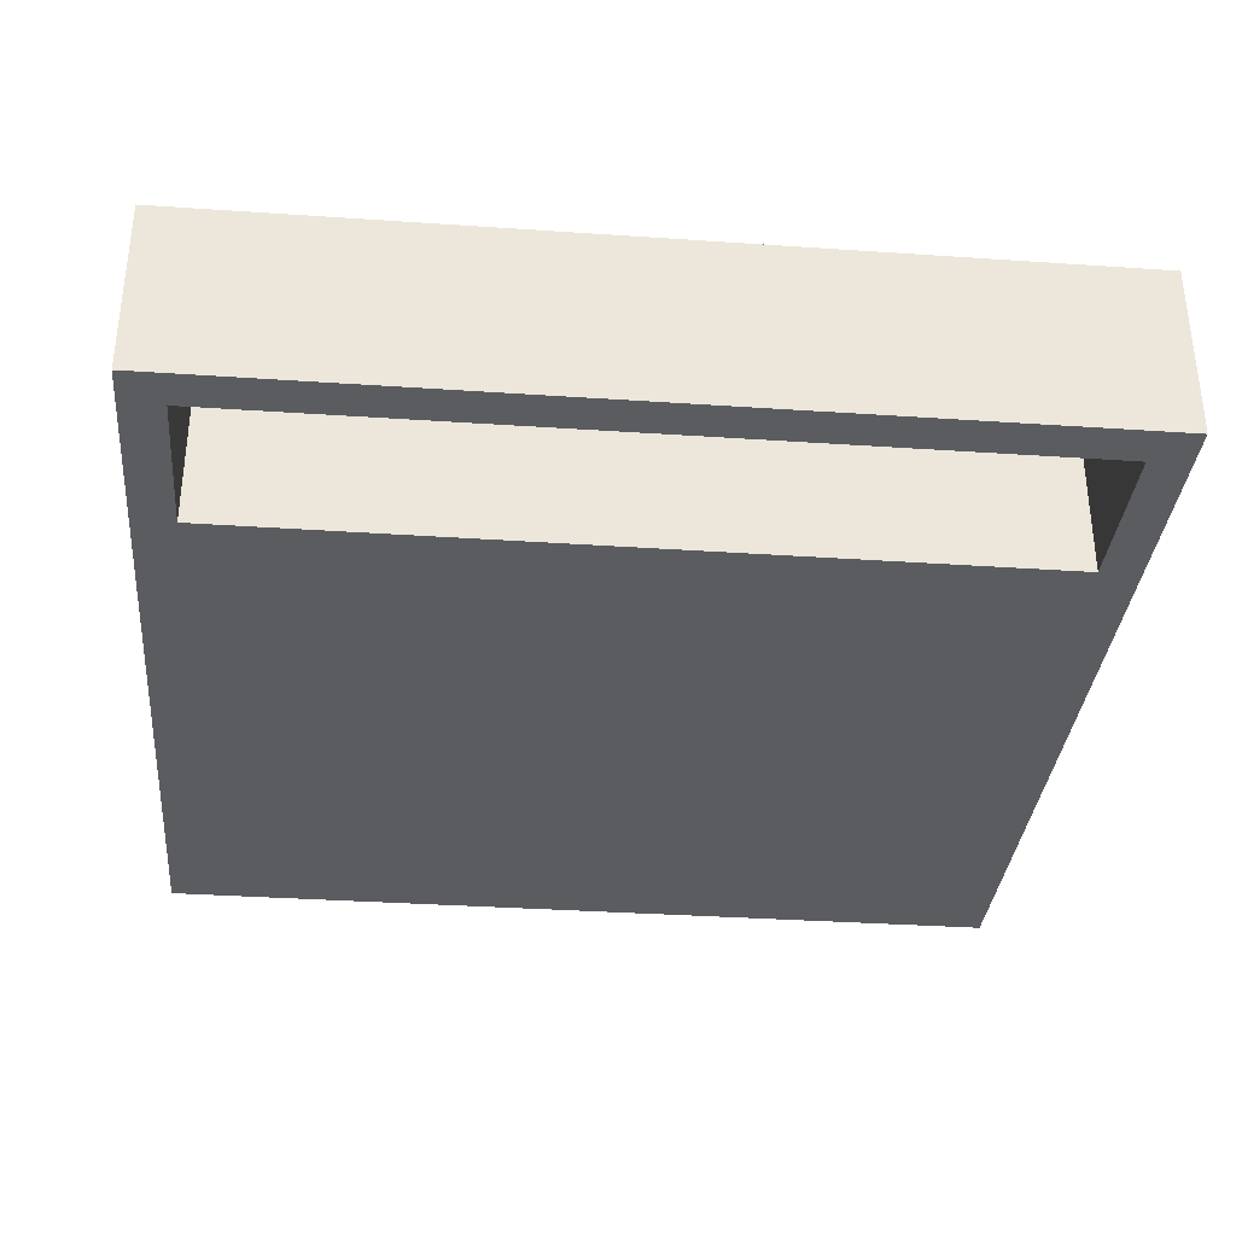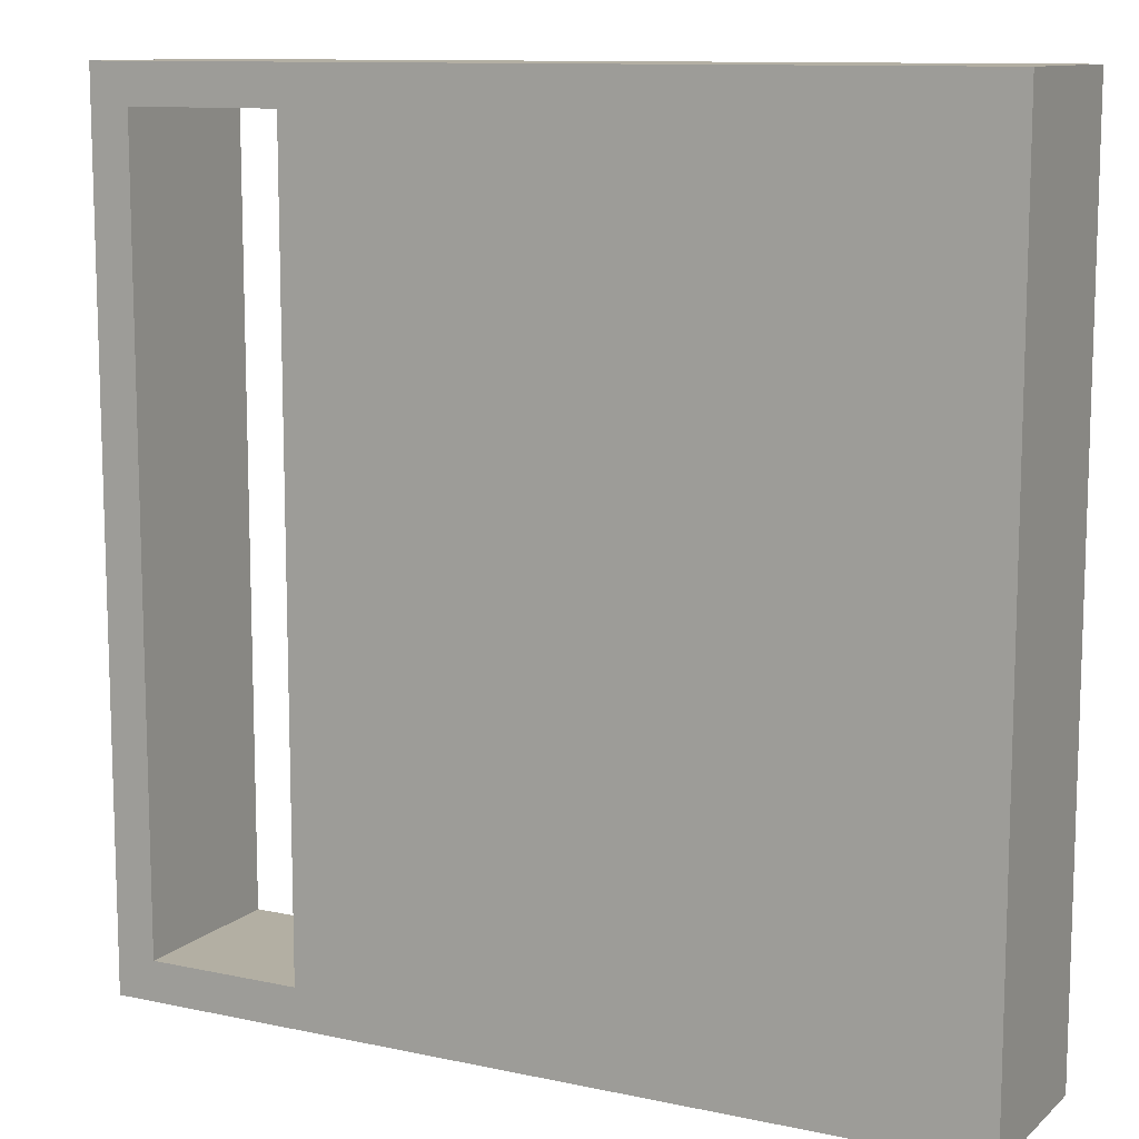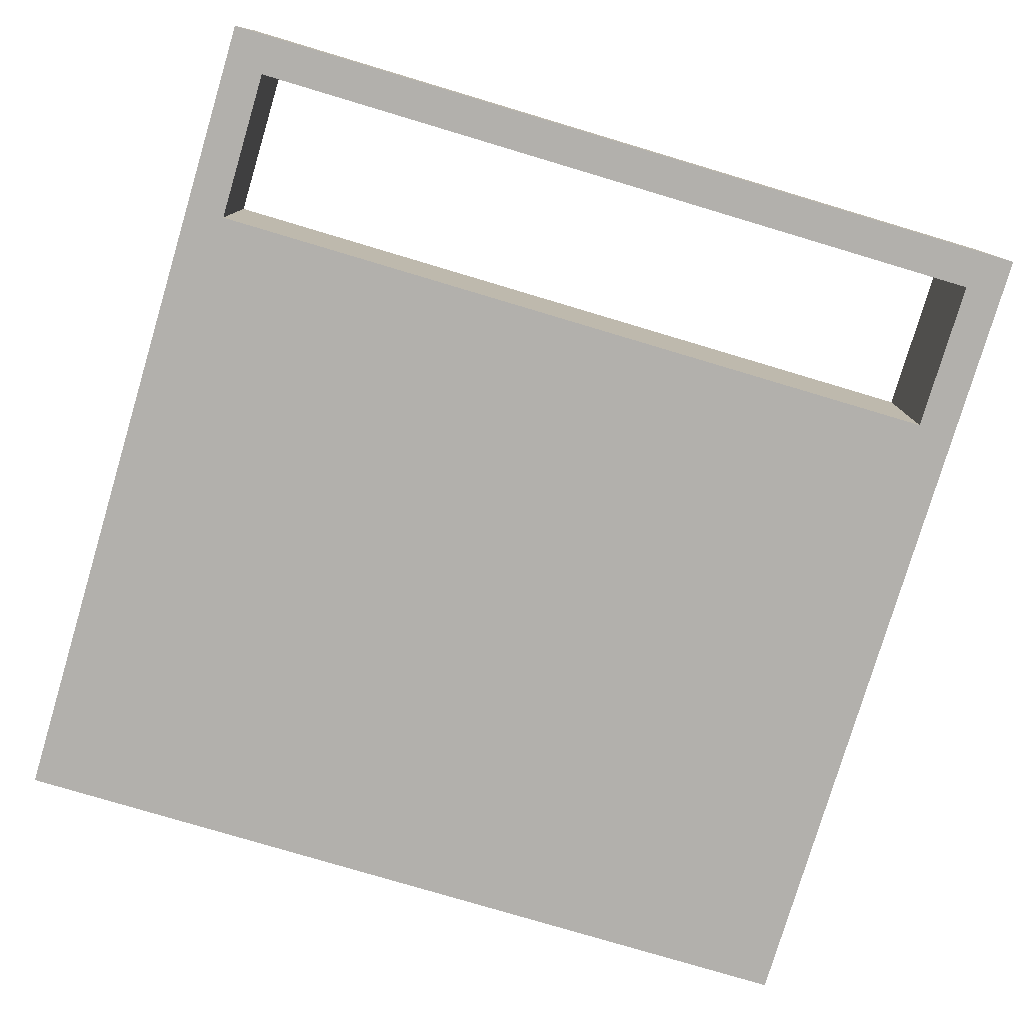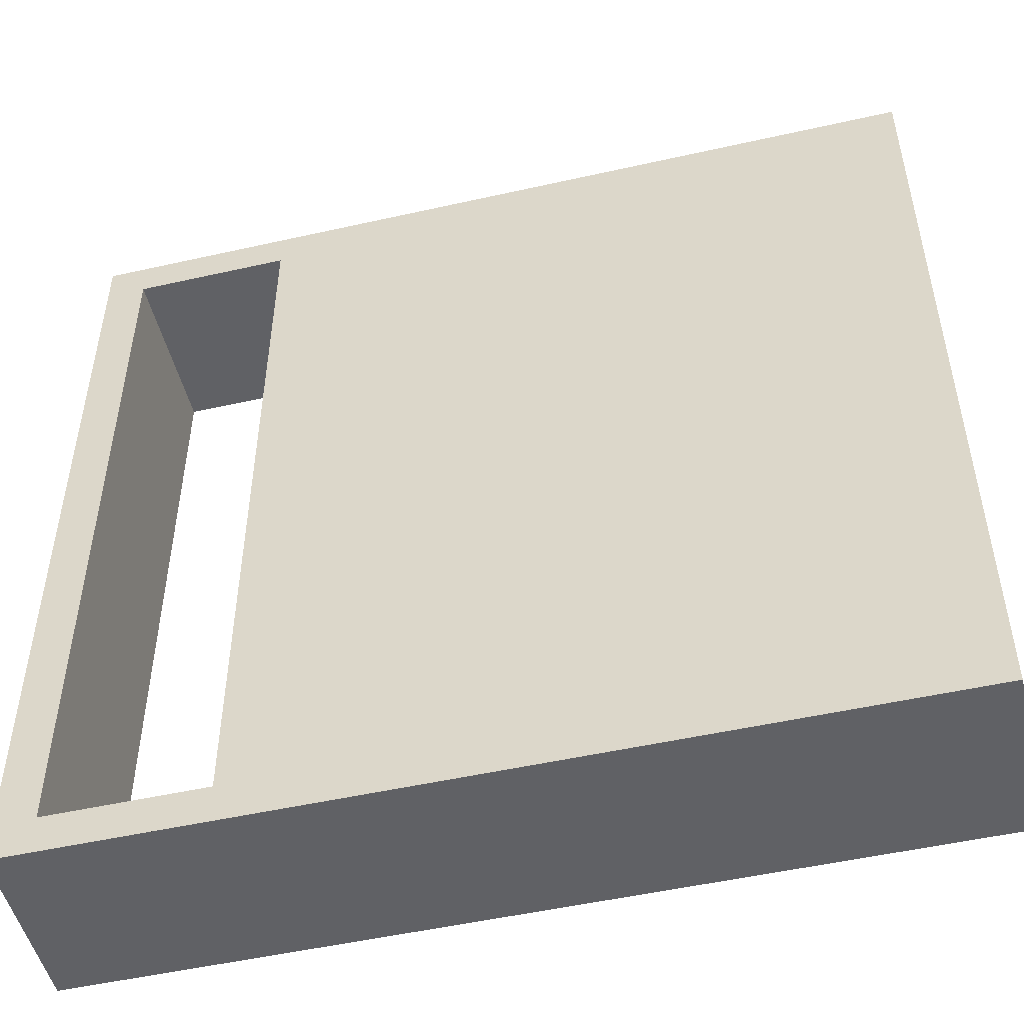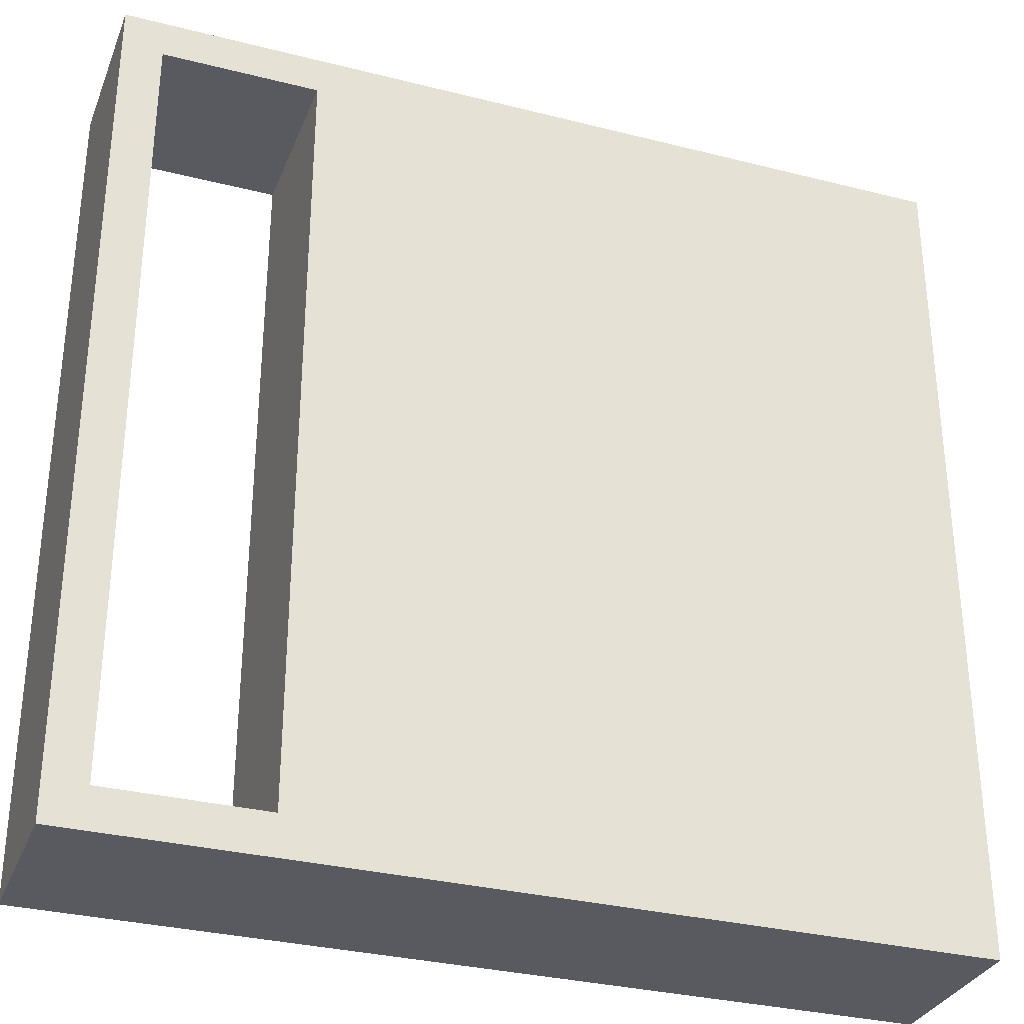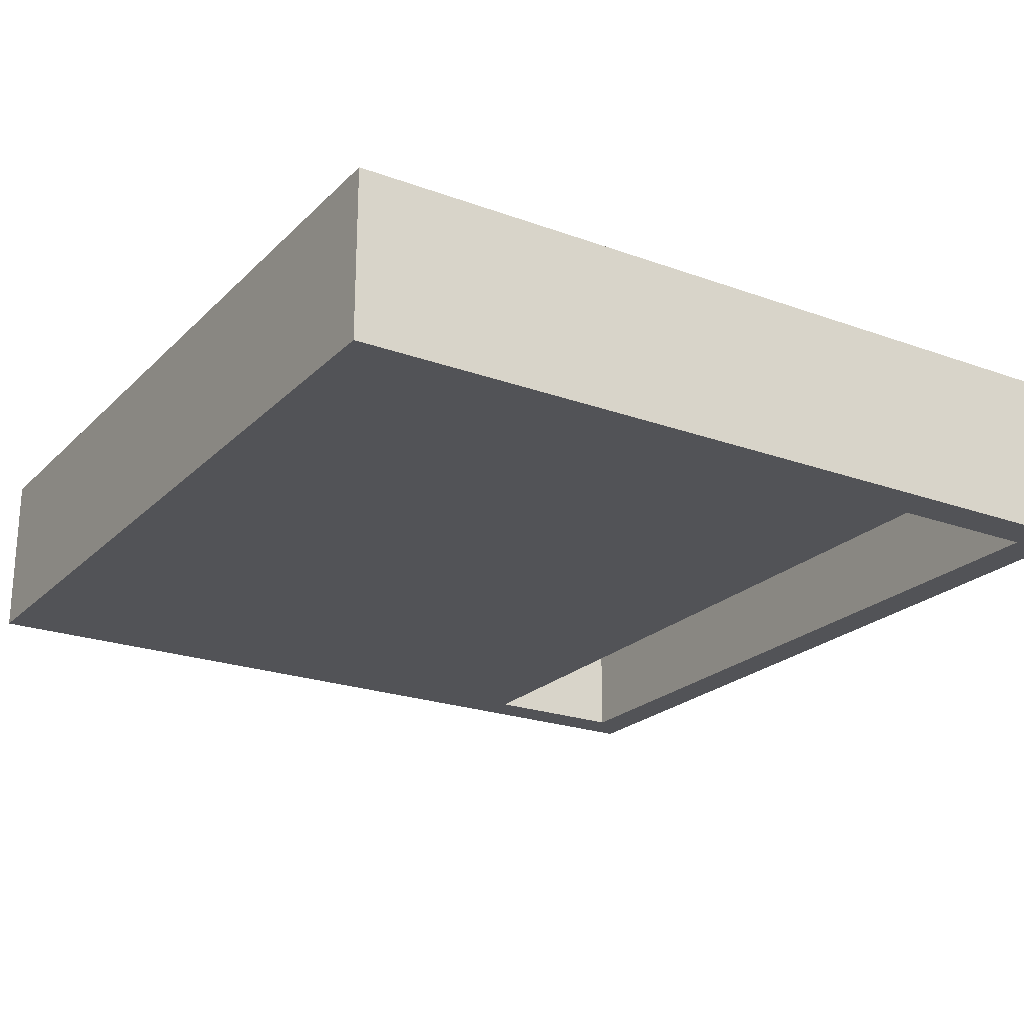
<metadata>
{"format":"obj","ext":"obj","renderer":"f3d","projection":"perspective","resolution":1024,"background":"white","views":[{"elev":-34.0,"azim":84.7,"up":"+Z"},{"elev":11.1,"azim":-152.3,"up":"+Y"},{"elev":-78.7,"azim":73.4,"up":"+Z"},{"elev":-50.4,"azim":-166.1,"up":"+Y"},{"elev":-31.9,"azim":160.4,"up":"+Y"},{"elev":-22.5,"azim":-32.1,"up":"+Z"}]}
</metadata>
<code>
o Curve_mesh_Curve
v 0 0.5 0
v 0 0 0
v 0.5 0 0
v 1 0 0
v 1 0.5 0
v 1 1 0
v 0.5 1 0
v 0 1 0
v 0.9536 0.5005 0
v 0.9536 0.0464 0
v 0.8632 0.0464 0
v 0.7727 0.0464 0
v 0.7727 0.5005 0
v 0.7727 0.9545 0
v 0.8632 0.9545 0
v 0.9536 0.9545 0
v 0 0.5 0
v 0 0 0
v 0.5 0 0
v 1 0 0
v 1 0.5 0
v 1 1 0
v 0.5 1 0
v 0 1 0
v 0.9536 0.5005 0
v 0.9536 0.0464 0
v 0.8632 0.0464 0
v 0.7727 0.0464 0
v 0.7727 0.5005 0
v 0.7727 0.9545 0
v 0.8632 0.9545 0
v 0.9536 0.9545 0
v 0 0.5 0.2
v 0 0 0.2
v 0.5 0 0.2
v 1 0 0.2
v 1 0.5 0.2
v 1 1 0.2
v 0.5 1 0.2
v 0 1 0.2
v 0.9536 0.5005 0.2
v 0.9536 0.0464 0.2
v 0.8632 0.0464 0.2
v 0.7727 0.0464 0.2
v 0.7727 0.5005 0.2
v 0.7727 0.9545 0.2
v 0.8632 0.9545 0.2
v 0.9536 0.9545 0.2
f 1 8 7
f 1 7 14
f 14 7 6
f 14 6 15
f 15 6 16
f 16 6 5
f 1 14 13
f 9 16 5
f 1 13 12
f 10 9 5
f 2 1 12
f 10 5 4
f 2 12 11
f 2 11 10
f 2 10 4
f 3 2 4
f 31 32 48 47
f 32 25 41 48
f 24 17 33 40
f 30 31 47 46
f 21 22 38 37
f 27 28 44 43
f 20 21 37 36
f 23 24 40 39
f 29 30 46 45
f 26 27 43 42
f 19 20 36 35
f 18 19 35 34
f 22 23 39 38
f 25 26 42 41
f 28 29 45 44
f 17 18 34 33
f 13 14 30 29
f 7 8 24 23
f 4 5 21 20
f 11 12 28 27
f 5 6 22 21
f 14 15 31 30
f 8 1 17 24
f 16 9 25 32
f 15 16 32 31
f 1 2 18 17
f 12 13 29 28
f 9 10 26 25
f 6 7 23 22
f 2 3 19 18
f 3 4 20 19
f 10 11 27 26
f 33 39 40
f 33 46 39
f 46 38 39
f 46 47 38
f 47 48 38
f 48 37 38
f 33 45 46
f 41 37 48
f 33 44 45
f 42 37 41
f 34 44 33
f 42 36 37
f 34 43 44
f 34 42 43
f 34 36 42
f 35 36 34
o Curve
v 0 0.0657 0
v 0 0 0
v 0.06571 0 0
v 0.1314 0 0
v 0.1314 0.0657 0
v 0.1314 0.1314 0
v 0.06571 0.1314 0
v 0 0.1314 0
v 0.1253 0.06576 0
v 0.1253 0.006097 0
v 0.1134 0.006097 0
v 0.1016 0.006097 0
v 0.1016 0.06576 0
v 0.1016 0.1254 0
v 0.1134 0.1254 0
v 0.1253 0.1254 0
f 49 55 56
f 49 62 55
f 62 54 55
f 62 63 54
f 63 64 54
f 64 53 54
f 49 61 62
f 57 53 64
f 49 60 61
f 58 53 57
f 50 60 49
f 58 52 53
f 50 59 60
f 50 58 59
f 50 52 58
f 51 52 50

</code>
